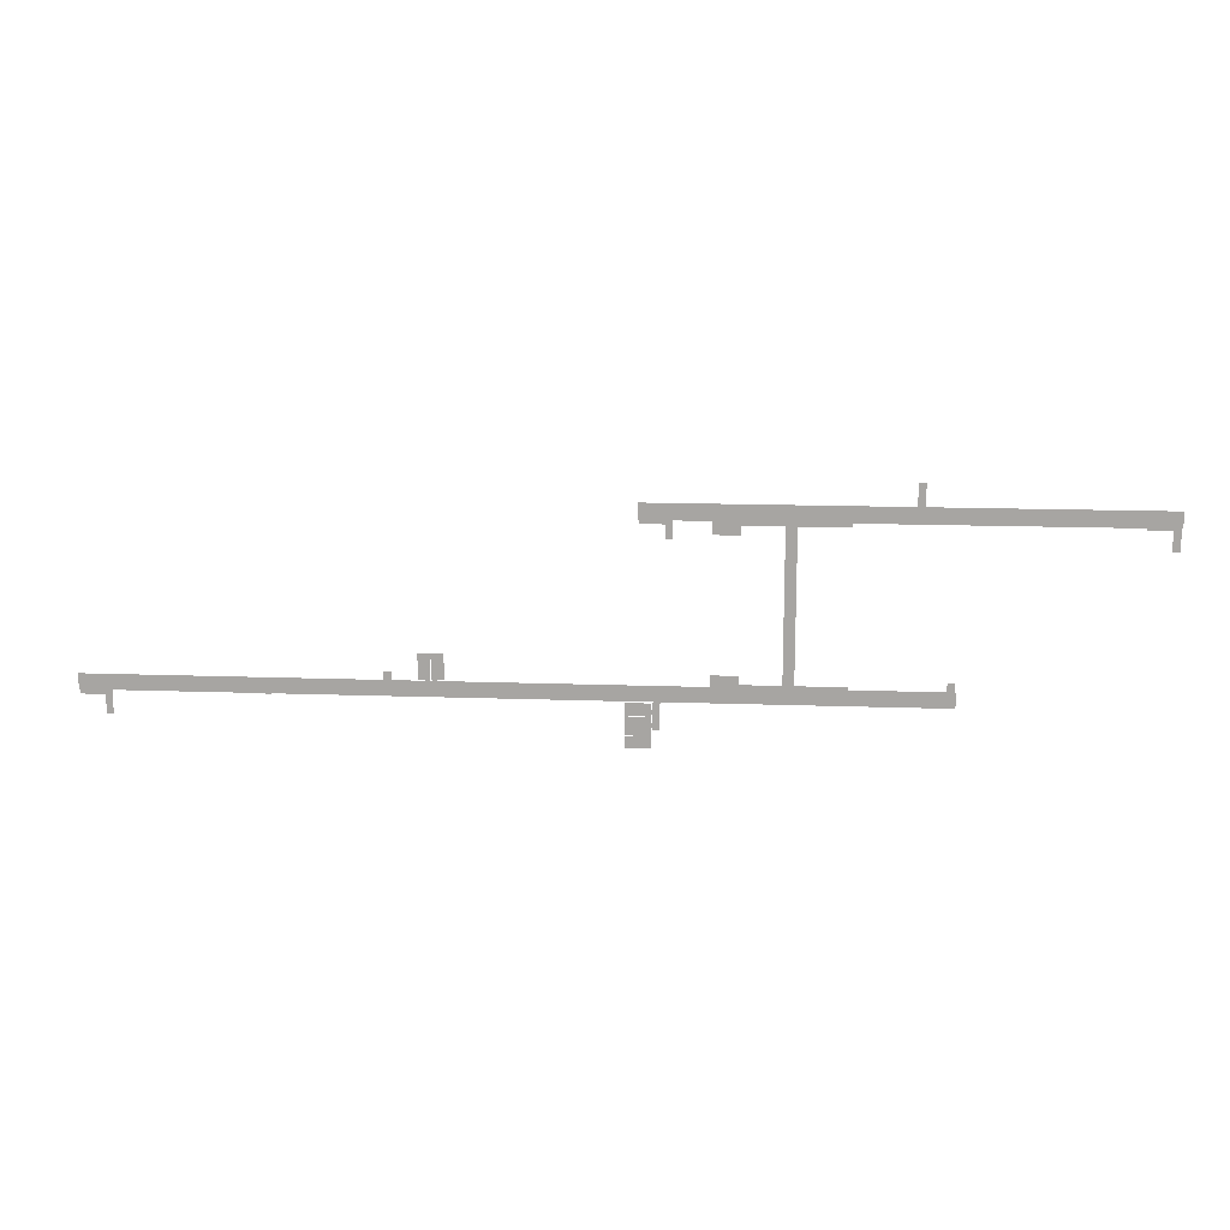
<metadata>
{"format":"obj","ext":"obj","renderer":"f3d","projection":"perspective","resolution":1024,"background":"white","views":[{"elev":15.3,"azim":4.3,"up":"+Z"}]}
</metadata>
<code>
o Etage_03_Geo
v -139 10.19 1.621
v -29.91 10.19 1.621
v -139 10.19 -1.465
v -29.91 10.19 -1.465
v -29.43 10.19 1.621
v -29.43 10.19 -1.465
v -24.29 10.19 2.143
v -24.29 10.19 -1.465
v -29.43 10.19 3.83
v -24.29 10.19 3.83
v -4.475 10.19 2.143
v -4.475 10.19 -1.465
v -4.475 10.19 1.616
v -4.355 10.19 -1.465
v -4.355 10.19 1.616
v 8.478 10.19 -1.465
v 8.478 10.19 1.616
v 14.68 10.19 -1.465
v 14.68 10.19 1.616
v 13.28 10.19 -1.465
v 13.28 10.19 1.616
v 14.68 10.19 3.283
v 13.28 10.19 3.283
v -146.6 10.19 1.621
v -146.6 10.19 -1.465
v -140.3 10.19 1.621
v -140.3 10.19 -1.465
v -146.4 10.19 -1.465
v -146.4 10.19 1.621
v -140.3 10.19 -2.347
v -146.4 10.19 -2.347
v -141.2 10.19 1.621
v -141.2 10.19 -1.465
v -141.7 10.19 -2.347
v -140.3 10.19 -6.09
v -141.7 10.19 -6.09
v -144.9 10.19 -1.465
v -144.9 10.19 -2.347
v -144.9 10.19 1.621
v -145.8 10.19 -1.465
v -145.8 10.19 -2.347
v -145.8 10.19 1.621
v -84.48 10.19 1.621
v -84.48 10.19 -1.465
v -111.6 10.19 -1.465
v -111.4 10.19 1.621
v -124.3 10.19 -1.465
v -124.3 10.19 1.621
v -131.8 10.19 -1.465
v -131.8 10.19 1.621
v -135.7 10.19 -1.465
v -135.6 10.19 1.621
v -137.6 10.19 -1.465
v -137.6 10.19 1.621
v -136.6 10.19 1.621
v -136.6 10.19 -1.465
v -134.7 10.19 1.621
v -134.5 10.19 -1.465
v -130.9 10.19 1.621
v -130.9 10.19 -1.465
v -128 10.19 1.621
v -128 10.19 -1.465
v -127.1 10.19 1.621
v -127.1 10.19 -1.465
v -125.5 10.19 1.621
v -125.5 10.19 -1.465
v -118.2 10.19 1.621
v -118.2 10.19 -1.465
v -119.1 10.19 -1.465
v -119.1 10.19 1.621
v -122 10.19 -1.465
v -122 10.19 1.621
v -123 10.19 -1.465
v -123 10.19 1.621
v -113.9 10.19 1.621
v -113.9 10.19 -1.465
v -113 10.19 1.621
v -113 10.19 -1.465
v -91.77 10.19 1.621
v -91.77 10.19 -1.465
v -110.4 10.19 -1.465
v -110.5 10.19 1.621
v -107.6 10.19 1.621
v -107.6 10.19 -1.465
v -106.7 10.19 1.621
v -106.7 10.19 -1.465
v -100.5 10.19 1.621
v -98.97 10.19 -1.465
v -100.1 10.19 -1.465
v -101.4 10.19 1.621
v -103.8 10.19 -1.465
v -103.8 10.19 1.621
v -102.9 10.19 1.621
v -102.9 10.19 -1.465
v -90.62 10.19 1.621
v -90.62 10.19 -1.465
v -90.84 10.19 -1.465
v -90.84 10.19 1.621
v -56.28 10.19 1.621
v -56.28 10.19 -1.465
v -70.84 10.19 -1.465
v -70.84 10.19 1.621
v -77.66 10.19 -1.465
v -77.66 10.19 1.621
v -82.01 10.19 -1.465
v -82.01 10.19 1.621
v -87.93 10.19 1.621
v -87.19 10.19 -1.465
v -88.13 10.19 -1.465
v -89.33 10.19 1.621
v -80.8 10.19 1.621
v -80.8 10.19 -1.465
v -81.73 10.19 -1.465
v -81.73 10.19 1.621
v -79.44 10.19 1.621
v -79.44 10.19 -1.465
v -80.33 10.19 -1.465
v -80.33 10.19 1.621
v -76.38 10.19 1.621
v -76.38 10.19 -1.465
v -77.31 10.19 -1.465
v -77.31 10.19 1.621
v -74.98 10.19 1.621
v -74.98 10.19 -1.465
v -76.06 10.19 -1.465
v -76.06 10.19 1.621
v -72.81 10.19 1.621
v -72.81 10.19 -1.465
v -71.64 10.19 1.621
v -71.64 10.19 -1.465
v -63.73 10.19 1.621
v -63.73 10.19 -1.465
v -67.05 10.19 -1.465
v -67.05 10.19 1.621
v -66.12 10.19 1.621
v -66.12 10.19 -1.465
v -64.64 10.19 1.621
v -64.64 10.19 -1.465
v -58.31 10.19 1.621
v -58.31 10.19 -1.465
v -57.38 10.19 1.621
v -57.38 10.19 -1.465
v -36.8 10.19 -1.465
v -36.8 10.19 1.621
v -49.69 10.19 -1.465
v -49.69 10.19 1.621
v -54.04 10.19 -1.465
v -54.04 10.19 1.621
v -51.4 10.19 1.621
v -51.4 10.19 -1.465
v -50.49 10.19 1.621
v -50.49 10.19 -1.465
v -46.91 10.19 1.621
v -46.91 10.19 -1.465
v -48.85 10.19 -1.465
v -48.85 10.19 1.621
v -47.93 10.19 1.621
v -47.93 10.19 -1.465
v -45.97 10.19 1.621
v -45.97 10.19 -1.465
v -38.6 10.19 1.621
v -38.6 10.19 -1.465
v -40.57 10.19 -1.465
v -40.57 10.19 1.621
v -39.63 10.19 1.621
v -39.79 10.19 -1.465
v -38.16 10.19 1.621
v -38.16 10.19 -1.465
v -36.75 10.19 1.621
v -36.75 10.19 -1.465
v -35.84 10.19 1.621
v -35.84 10.19 -1.465
v -32.88 10.19 1.621
v -32.71 10.19 -1.465
v -31.95 10.19 1.621
v -31.55 10.19 -1.465
v -24.29 10.19 2.333
v -3.593 10.19 -1.465
v -14.3 10.19 -1.465
v -18.93 10.19 -1.465
v -2.606 10.19 1.616
v -2.526 10.19 -1.465
v -1.019 10.19 1.616
v -1.034 10.19 -1.465
v -17.98 10.19 -1.465
v -0.09816 10.19 1.616
v -0.1077 10.19 -1.465
v -15.07 10.19 -1.465
v -3.538 10.19 1.616
v 1.177 10.19 1.616
v 1.206 10.19 -1.465
v 0.2517 10.19 1.616
v 0.2413 10.19 -1.465
v 4.065 10.19 1.616
v 4.038 10.19 -1.465
v 5.143 10.19 1.616
v 5.13 10.19 -1.465
v 7.013 10.19 1.616
v 6.625 10.19 -1.465
v 7.943 10.19 1.616
v 7.677 10.19 -1.465
v -111.6 10.19 -1.637
v -110.4 10.19 -1.637
v -36.8 10.19 -1.637
v -38.6 10.19 -1.58
v -39.79 10.19 -1.58
v -38.16 10.19 -1.637
v -39.9 10.19 -1.58
v -38.48 10.19 -1.58
v -39.79 10.19 -5.597
v -38.6 10.19 -5.597
v -39.9 10.19 -5.597
v -38.48 10.19 -5.597
v -38.6 10.19 -6.525
v -38.48 10.19 -6.525
v -39.79 10.19 -6.525
v -39.9 10.19 -6.525
v -39.79 10.19 -3.898
v -39.9 10.19 -3.898
v -38.6 10.19 -3.898
v -38.48 10.19 -3.898
v -39.79 10.19 -3.013
v -39.9 10.19 -3.013
v -38.6 10.19 -3.013
v -38.48 10.19 -3.013
v -40.14 10.19 -5.597
v -40.14 10.19 -6.525
v -40.14 10.19 -3.898
v -40.14 10.19 -3.013
v -44.95 10.19 -5.597
v -44.95 10.19 -6.525
v -44.95 10.19 -3.898
v -44.95 10.19 -3.013
v -40.14 10.19 -8.028
v -44.95 10.19 -8.028
v -40.14 10.19 -4.352
v -44.95 10.19 -4.352
v -40.14 10.19 -4.275
v -44.95 10.19 -4.275
v -40.14 10.19 -1.748
v -44.95 10.19 -1.748
v -41.41 10.19 -5.597
v -41.41 10.19 -6.525
v -41.41 10.19 -8.028
v -41.41 10.19 -4.352
v -40.49 10.19 -5.597
v -40.49 10.19 -4.352
v -40.49 10.19 -6.525
v -40.49 10.19 -8.028
v -41.41 10.19 -8.121
v -40.49 10.19 -8.121
v -41.41 10.19 -10.4
v -40.49 10.19 -10.4
v -44.95 10.19 -8.121
v -44.95 10.19 -10.4
v -40.14 10.19 -8.121
v -40.14 10.19 -10.4
v -80.8 10.19 1.764
v -81.73 10.19 1.764
v -79.44 10.19 1.764
v -80.33 10.19 1.764
v -80.8 10.19 6.814
v -81.73 10.19 6.814
v -79.44 10.19 6.814
v -80.33 10.19 6.814
v -82.98 10.19 1.764
v -82.98 10.19 6.814
v -80.66 10.19 1.764
v -80.66 10.19 6.814
v -80.54 10.19 1.764
v -80.54 10.19 6.814
v -78.12 10.19 1.764
v -78.12 10.19 6.814
v -14.17 10.19 31.77
v -16.32 10.19 2.143
v -14.17 10.19 2.143
v -16.32 10.19 31.77
v -87.93 10.19 3.304
v -89.33 10.19 3.304
v 14.94 10.19 -1.465
v 14.94 10.19 1.616
v -14.17 10.19 35.69
v -16.32 10.19 35.69
v -29.42 10.19 31.77
v -29.42 10.19 35.69
v -4.48 10.19 31.77
v -4.48 10.19 35.69
v -14.17 10.19 32.51
v -16.32 10.19 32.51
v -29.42 10.19 32.51
v -4.48 10.19 32.51
v -29.82 10.19 35.69
v -29.82 10.19 32.51
v -4.368 10.19 35.69
v -4.368 10.19 32.51
v -26.06 10.19 35.69
v -26.06 10.19 31.77
v -26.06 10.19 32.51
v -27.25 10.19 31.77
v -27.25 10.19 32.51
v -27.25 10.19 35.69
v -7.53 10.19 31.77
v -7.53 10.19 35.69
v -7.53 10.19 32.51
v -6.333 10.19 35.69
v -6.333 10.19 32.51
v -6.333 10.19 31.77
v -36.39 10.19 35.69
v -36.39 10.19 32.51
v -42.73 10.19 35.69
v -42.73 10.19 32.51
v -42.48 10.19 35.69
v -42.48 10.19 32.51
v -37.78 10.19 35.69
v -37.78 10.19 32.51
v -36.39 10.19 31.79
v -42.48 10.19 31.79
v -37.78 10.19 31.79
v -36.39 10.19 28.97
v -37.78 10.19 28.97
v -31.34 10.19 35.69
v -31.34 10.19 32.51
v -30.14 10.19 35.69
v -30.29 10.19 32.51
v 46.78 10.19 35.69
v 46.78 10.19 32.51
v 46.87 10.19 35.69
v 46.87 10.19 32.51
v 53.2 10.19 35.69
v 53.2 10.19 32.51
v 51.54 10.19 32.51
v 51.54 10.19 35.69
v 46.87 10.19 32.04
v 51.54 10.19 32.04
v 52.97 10.19 35.69
v 52.97 10.19 32.51
v 52.97 10.19 32.04
v 51.54 10.19 28.21
v 52.97 10.19 28.21
v 19.29 10.19 32.51
v 19.29 10.19 35.69
v 7.554 10.19 32.51
v 6.984 10.19 35.69
v 1.648 10.19 32.51
v 1.316 10.19 35.69
v 0.7237 10.19 32.51
v 0.1067 10.19 35.69
v -3.015 10.19 32.51
v -3.015 10.19 35.69
v -3.947 10.19 32.51
v -3.947 10.19 35.69
v 4.981 10.19 35.69
v 4.981 10.19 32.51
v 4.067 10.19 32.51
v 4.067 10.19 35.69
v 5.462 10.19 35.69
v 6.629 10.19 32.51
v 6.406 10.19 35.69
v 33.33 10.19 32.51
v 18.1 10.19 35.69
v 18.1 10.19 32.51
v 10.23 10.19 32.51
v 10.37 10.19 35.69
v 9.042 10.19 32.51
v 9.171 10.19 35.69
v 33.33 10.19 35.69
v 8.201 10.19 35.69
v 22.8 10.19 32.51
v 22.8 10.19 35.69
v 21.59 10.19 32.51
v 21.59 10.19 35.69
v 29.51 10.19 32.51
v 29.51 10.19 35.69
v 28.32 10.19 32.51
v 28.32 10.19 35.69
v 32.12 10.19 35.69
v 32.12 10.19 32.51
v 24.98 10.19 32.51
v 24.98 10.19 35.69
v 38.45 10.19 35.69
v 38.45 10.19 32.51
v 37.26 10.19 32.51
v 37.26 10.19 35.69
v 43.64 10.19 35.69
v 43.64 10.19 32.51
v 44.83 10.19 35.69
v 44.83 10.19 32.51
v -16.32 10.19 29.99
v -14.17 10.19 29.99
v -16.32 10.19 31.6
v -14.17 10.19 31.6
v 6.984 10.19 35.82
v 8.201 10.19 35.82
v 6.984 10.19 40.1
v 8.201 10.19 40.1
v 6.875 10.19 35.82
v 6.875 10.19 40.1
v 8.29 10.19 35.82
v 8.29 10.19 40.1
v -38.6 10.19 -6.874
v -38.48 10.19 -6.874
v -39.79 10.19 -6.874
v -39.9 10.19 -6.874
v -24.27 10.19 35.69
v -24.27 10.19 31.77
v -24.27 10.19 32.51
v -29.42 10.19 31.77
v -26.06 10.19 31.77
v -27.25 10.19 31.77
v -24.3 10.19 31.77
v -29.42 10.19 29.99
v -26.06 10.19 29.99
v -27.25 10.19 29.99
v -24.3 10.19 29.99
f 175 2 4 176
f 4 2 5 6
f 177 5 9 10
f 14 15 189 178
f 179 13 12
f 12 13 15 14
f 201 200 17 16
f 20 21 19 18
f 16 17 21 20
f 19 21 23 22
f 6 5 7 8
f 29 28 25 24
f 1 3 27 26
f 42 40 28 29
f 33 27 30 34
f 37 33 34 38
f 26 27 33 32
f 34 30 35 36
f 40 37 38 41
f 32 33 37 39
f 28 40 41 31
f 39 37 40 42
f 107 43 44 108
f 77 46 45 78
f 65 48 47 66
f 57 50 49 58
f 55 52 51 56
f 1 54 53 3
f 54 55 56 53
f 52 57 58 51
f 50 59 60 49
f 59 61 62 60
f 61 63 64 62
f 63 65 66 64
f 70 67 68 69
f 72 70 69 71
f 74 72 71 73
f 48 74 73 47
f 67 75 76 68
f 75 77 78 76
f 87 79 80 88
f 46 82 81 45
f 82 83 84 81
f 83 85 86 84
f 90 87 88 89
f 93 90 89 94
f 85 92 91 86
f 92 93 94 91
f 98 95 96 97
f 79 98 97 80
f 141 99 100 142
f 129 102 101 130
f 115 104 103 116
f 43 106 105 44
f 110 107 108 109
f 95 110 109 96
f 114 111 112 113
f 106 114 113 105
f 118 115 116 117
f 111 118 117 112
f 122 119 120 121
f 104 122 121 103
f 126 123 124 125
f 119 126 125 120
f 123 127 128 124
f 127 129 130 128
f 137 131 132 138
f 102 134 133 101
f 134 135 136 133
f 135 137 138 136
f 131 139 140 132
f 139 141 142 140
f 161 167 168 162
f 151 146 145 152
f 99 148 147 100
f 148 149 150 147
f 149 151 152 150
f 157 153 154 158
f 146 156 155 145
f 156 157 158 155
f 153 159 160 154
f 165 161 162 166
f 167 144 143 168
f 164 165 166 163
f 159 164 163 160
f 144 169 170 143
f 169 171 172 170
f 171 173 174 172
f 173 175 176 174
f 7 5 177
f 188 13 179
f 8 7 13 180
f 276 11 13
f 180 13 185
f 178 189 181 182
f 185 13 188
f 182 181 183 184
f 184 183 186 187
f 193 192 190 191
f 187 186 192 193
f 191 190 194 195
f 195 194 196 197
f 197 196 198 199
f 199 198 200 201
f 168 143 204 207
f 45 81 203 202
f 166 162 205 206
f 224 205 209 225
f 214 211 213 215
f 218 210 212 219
f 218 220 211 210
f 400 214 215 401
f 210 216 217 212
f 210 211 214 216
f 222 224 220 218
f 222 218 219 223
f 211 220 221 213
f 206 222 223 208
f 206 205 224 222
f 220 224 225 221
f 223 219 228 229
f 212 217 227 226
f 229 228 232 233
f 242 243 231 230
f 248 227 234 249
f 242 230 237 245
f 232 228 238 239
f 229 233 241 240
f 246 242 245 247
f 231 243 244 235
f 246 248 243 242
f 226 227 248 246
f 226 246 247 236
f 243 248 249 244
f 244 249 251 250
f 250 251 253 252
f 250 252 255 254
f 253 251 256 257
f 111 114 259 258
f 115 118 261 260
f 260 261 265 264
f 258 259 263 262
f 263 259 266 267
f 258 262 269 268
f 265 261 270 271
f 260 264 273 272
f 7 275 13
f 275 276 13
f 391 390 277 274
f 107 110 279 278
f 18 19 281 280
f 288 289 283 282
f 300 299 284 290
f 306 305 287 291
f 307 306 291 286
f 301 300 290 285
f 274 277 289 288
f 285 290 293 292
f 291 287 294 295
f 404 406 298 296
f 406 405 297 298
f 296 298 300 301
f 298 297 299 300
f 274 288 304 302
f 288 282 303 304
f 302 304 306 307
f 304 303 305 306
f 321 322 309 308
f 312 313 311 310
f 314 315 313 312
f 308 309 315 314
f 315 309 316 318
f 313 315 318 317
f 318 316 319 320
f 323 324 322 321
f 292 293 324 323
f 387 386 325 326
f 326 325 327 328
f 336 335 329 330
f 328 327 332 331
f 328 331 334 333
f 331 336 337 334
f 331 332 335 336
f 334 337 339 338
f 361 360 341 340
f 342 358 343
f 346 347 345 344
f 348 349 347 346
f 350 351 349 348
f 295 294 351 350
f 354 355 352 353
f 344 345 355 354
f 353 352 356 357
f 357 356 358 342
f 362 363 360 361
f 364 365 363 362
f 342 367 365 364
f 342 343 367
f 377 376 366 359
f 370 371 369 368
f 340 341 371 370
f 374 375 373 372
f 378 379 375 374
f 372 373 376 377
f 368 369 379 378
f 382 383 380 381
f 359 366 383 382
f 381 380 384 385
f 385 384 386 387
f 276 275 388 389
f 389 388 390 391
f 367 343 392 393
f 393 392 394 395
f 394 392 396 397
f 393 395 399 398
f 216 402 403 217
f 216 214 400 402
f 289 277 405 406
f 283 289 406 404
f 299 297 408 409
f 297 405 410 408
f 284 299 409 407
f 409 408 412 413
f 408 410 414 412
f 407 409 413 411

</code>
